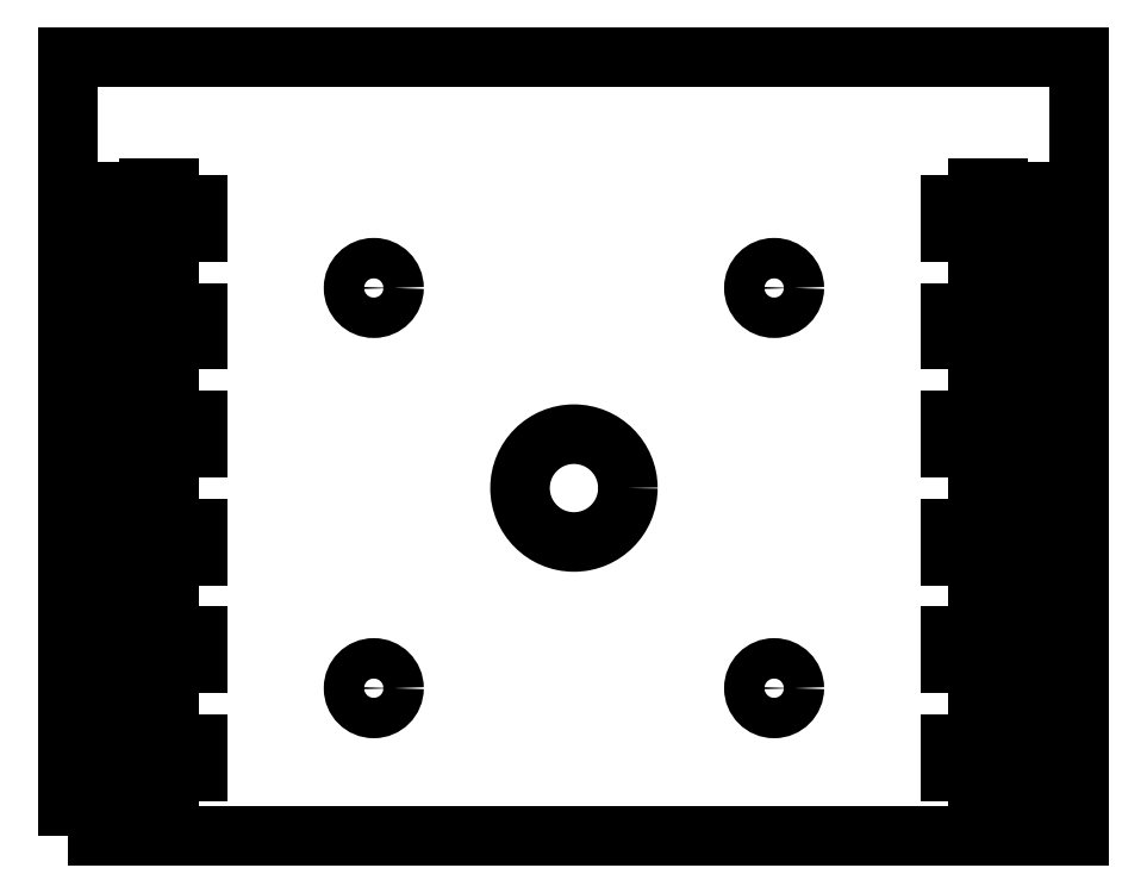
<metadata>
{"format":"dxf","ext":"dxf","renderer":"ezdxf+matplotlib","layout":"modelspace","background":"white","min_lineweight":24,"dpi":150}
</metadata>
<code>
0
SECTION
2
ENTITIES
0
POLYLINE
8
0
66
     1
10
0
20
0
30
0
70
     1
0
VERTEX
8
0
10
-2.344
20
-1.614
30
0
0
VERTEX
8
0
10
2.344
20
-1.614
30
0
0
VERTEX
8
0
10
2.344
20
-1.375
30
0
0
VERTEX
8
0
10
2.094
20
-1.375
30
0
0
VERTEX
8
0
10
2.094
20
-1.312
30
0
0
VERTEX
8
0
10
1.969
20
-1.312
30
0
0
VERTEX
8
0
10
1.969
20
-1.391
30
0
0
VERTEX
8
0
10
1.875
20
-1.391
30
0
0
VERTEX
8
0
10
1.875
20
-1.312
30
0
0
VERTEX
8
0
10
1.744
20
-1.312
30
0
0
VERTEX
8
0
10
1.744
20
-1.187
30
0
0
VERTEX
8
0
10
1.875
20
-1.187
30
0
0
VERTEX
8
0
10
1.875
20
-1.109
30
0
0
VERTEX
8
0
10
1.969
20
-1.109
30
0
0
VERTEX
8
0
10
1.969
20
-1.187
30
0
0
VERTEX
8
0
10
2.094
20
-1.187
30
0
0
VERTEX
8
0
10
2.094
20
-1.125
30
0
0
VERTEX
8
0
10
2.344
20
-1.125
30
0
0
VERTEX
8
0
10
2.344
20
-0.875
30
0
0
VERTEX
8
0
10
2.094
20
-0.875
30
0
0
VERTEX
8
0
10
2.094
20
-0.8125
30
0
0
VERTEX
8
0
10
1.969
20
-0.8125
30
0
0
VERTEX
8
0
10
1.969
20
-0.8906
30
0
0
VERTEX
8
0
10
1.875
20
-0.8906
30
0
0
VERTEX
8
0
10
1.875
20
-0.8125
30
0
0
VERTEX
8
0
10
1.744
20
-0.8125
30
0
0
VERTEX
8
0
10
1.744
20
-0.6875
30
0
0
VERTEX
8
0
10
1.875
20
-0.6875
30
0
0
VERTEX
8
0
10
1.875
20
-0.6094
30
0
0
VERTEX
8
0
10
1.969
20
-0.6094
30
0
0
VERTEX
8
0
10
1.969
20
-0.6875
30
0
0
VERTEX
8
0
10
2.094
20
-0.6875
30
0
0
VERTEX
8
0
10
2.094
20
-0.625
30
0
0
VERTEX
8
0
10
2.344
20
-0.625
30
0
0
VERTEX
8
0
10
2.344
20
-0.375
30
0
0
VERTEX
8
0
10
2.094
20
-0.375
30
0
0
VERTEX
8
0
10
2.094
20
-0.3125
30
0
0
VERTEX
8
0
10
1.969
20
-0.3125
30
0
0
VERTEX
8
0
10
1.969
20
-0.3906
30
0
0
VERTEX
8
0
10
1.875
20
-0.3906
30
0
0
VERTEX
8
0
10
1.875
20
-0.3125
30
0
0
VERTEX
8
0
10
1.744
20
-0.3125
30
0
0
VERTEX
8
0
10
1.744
20
-0.1875
30
0
0
VERTEX
8
0
10
1.875
20
-0.1875
30
0
0
VERTEX
8
0
10
1.875
20
-0.1094
30
0
0
VERTEX
8
0
10
1.969
20
-0.1094
30
0
0
VERTEX
8
0
10
1.969
20
-0.1875
30
0
0
VERTEX
8
0
10
2.094
20
-0.1875
30
0
0
VERTEX
8
0
10
2.094
20
-0.125
30
0
0
VERTEX
8
0
10
2.344
20
-0.125
30
0
0
VERTEX
8
0
10
2.344
20
0.125
30
0
0
VERTEX
8
0
10
2.094
20
0.125
30
0
0
VERTEX
8
0
10
2.094
20
0.1875
30
0
0
VERTEX
8
0
10
1.969
20
0.1875
30
0
0
VERTEX
8
0
10
1.969
20
0.1094
30
0
0
VERTEX
8
0
10
1.875
20
0.1094
30
0
0
VERTEX
8
0
10
1.875
20
0.1875
30
0
0
VERTEX
8
0
10
1.744
20
0.1875
30
0
0
VERTEX
8
0
10
1.744
20
0.3125
30
0
0
VERTEX
8
0
10
1.875
20
0.3125
30
0
0
VERTEX
8
0
10
1.875
20
0.3906
30
0
0
VERTEX
8
0
10
1.969
20
0.3906
30
0
0
VERTEX
8
0
10
1.969
20
0.3125
30
0
0
VERTEX
8
0
10
2.094
20
0.3125
30
0
0
VERTEX
8
0
10
2.094
20
0.375
30
0
0
VERTEX
8
0
10
2.344
20
0.375
30
0
0
VERTEX
8
0
10
2.344
20
0.625
30
0
0
VERTEX
8
0
10
2.094
20
0.625
30
0
0
VERTEX
8
0
10
2.094
20
0.6875
30
0
0
VERTEX
8
0
10
1.969
20
0.6875
30
0
0
VERTEX
8
0
10
1.969
20
0.6094
30
0
0
VERTEX
8
0
10
1.875
20
0.6094
30
0
0
VERTEX
8
0
10
1.875
20
0.6875
30
0
0
VERTEX
8
0
10
1.744
20
0.6875
30
0
0
VERTEX
8
0
10
1.744
20
0.8125
30
0
0
VERTEX
8
0
10
1.875
20
0.8125
30
0
0
VERTEX
8
0
10
1.875
20
0.8906
30
0
0
VERTEX
8
0
10
1.969
20
0.8906
30
0
0
VERTEX
8
0
10
1.969
20
0.8125
30
0
0
VERTEX
8
0
10
2.094
20
0.8125
30
0
0
VERTEX
8
0
10
2.094
20
0.875
30
0
0
VERTEX
8
0
10
2.344
20
0.875
30
0
0
VERTEX
8
0
10
2.344
20
1.125
30
0
0
VERTEX
8
0
10
2.094
20
1.125
30
0
0
VERTEX
8
0
10
2.094
20
1.188
30
0
0
VERTEX
8
0
10
1.969
20
1.188
30
0
0
VERTEX
8
0
10
1.969
20
1.109
30
0
0
VERTEX
8
0
10
1.875
20
1.109
30
0
0
VERTEX
8
0
10
1.875
20
1.188
30
0
0
VERTEX
8
0
10
1.744
20
1.188
30
0
0
VERTEX
8
0
10
1.744
20
1.313
30
0
0
VERTEX
8
0
10
1.875
20
1.313
30
0
0
VERTEX
8
0
10
1.875
20
1.391
30
0
0
VERTEX
8
0
10
1.969
20
1.391
30
0
0
VERTEX
8
0
10
1.969
20
1.313
30
0
0
VERTEX
8
0
10
2.094
20
1.313
30
0
0
VERTEX
8
0
10
2.094
20
1.375
30
0
0
VERTEX
8
0
10
2.344
20
1.375
30
0
0
VERTEX
8
0
10
2.344
20
2
30
0
0
VERTEX
8
0
10
-2.344
20
2
30
0
0
VERTEX
8
0
10
-2.344
20
1.375
30
0
0
VERTEX
8
0
10
-2.094
20
1.375
30
0
0
VERTEX
8
0
10
-2.094
20
1.313
30
0
0
VERTEX
8
0
10
-1.969
20
1.313
30
0
0
VERTEX
8
0
10
-1.969
20
1.391
30
0
0
VERTEX
8
0
10
-1.875
20
1.391
30
0
0
VERTEX
8
0
10
-1.875
20
1.312
30
0
0
VERTEX
8
0
10
-1.744
20
1.313
30
0
0
VERTEX
8
0
10
-1.744
20
1.188
30
0
0
VERTEX
8
0
10
-1.875
20
1.188
30
0
0
VERTEX
8
0
10
-1.875
20
1.109
30
0
0
VERTEX
8
0
10
-1.969
20
1.109
30
0
0
VERTEX
8
0
10
-1.969
20
1.188
30
0
0
VERTEX
8
0
10
-2.094
20
1.188
30
0
0
VERTEX
8
0
10
-2.094
20
1.125
30
0
0
VERTEX
8
0
10
-2.344
20
1.125
30
0
0
VERTEX
8
0
10
-2.344
20
0.875
30
0
0
VERTEX
8
0
10
-2.094
20
0.875
30
0
0
VERTEX
8
0
10
-2.094
20
0.8125
30
0
0
VERTEX
8
0
10
-1.969
20
0.8125
30
0
0
VERTEX
8
0
10
-1.969
20
0.8906
30
0
0
VERTEX
8
0
10
-1.875
20
0.8906
30
0
0
VERTEX
8
0
10
-1.875
20
0.8125
30
0
0
VERTEX
8
0
10
-1.744
20
0.8125
30
0
0
VERTEX
8
0
10
-1.744
20
0.6875
30
0
0
VERTEX
8
0
10
-1.875
20
0.6875
30
0
0
VERTEX
8
0
10
-1.875
20
0.6094
30
0
0
VERTEX
8
0
10
-1.969
20
0.6094
30
0
0
VERTEX
8
0
10
-1.969
20
0.6875
30
0
0
VERTEX
8
0
10
-2.094
20
0.6875
30
0
0
VERTEX
8
0
10
-2.094
20
0.625
30
0
0
VERTEX
8
0
10
-2.344
20
0.625
30
0
0
VERTEX
8
0
10
-2.344
20
0.375
30
0
0
VERTEX
8
0
10
-2.094
20
0.375
30
0
0
VERTEX
8
0
10
-2.094
20
0.3125
30
0
0
VERTEX
8
0
10
-1.969
20
0.3125
30
0
0
VERTEX
8
0
10
-1.969
20
0.3906
30
0
0
VERTEX
8
0
10
-1.875
20
0.3906
30
0
0
VERTEX
8
0
10
-1.875
20
0.3125
30
0
0
VERTEX
8
0
10
-1.744
20
0.3125
30
0
0
VERTEX
8
0
10
-1.744
20
0.1875
30
0
0
VERTEX
8
0
10
-1.875
20
0.1875
30
0
0
VERTEX
8
0
10
-1.875
20
0.1094
30
0
0
VERTEX
8
0
10
-1.969
20
0.1094
30
0
0
VERTEX
8
0
10
-1.969
20
0.1875
30
0
0
VERTEX
8
0
10
-2.094
20
0.1875
30
0
0
VERTEX
8
0
10
-2.094
20
0.125
30
0
0
VERTEX
8
0
10
-2.344
20
0.125
30
0
0
VERTEX
8
0
10
-2.344
20
-0.125
30
0
0
VERTEX
8
0
10
-2.094
20
-0.125
30
0
0
VERTEX
8
0
10
-2.094
20
-0.1875
30
0
0
VERTEX
8
0
10
-1.969
20
-0.1875
30
0
0
VERTEX
8
0
10
-1.969
20
-0.1094
30
0
0
VERTEX
8
0
10
-1.875
20
-0.1094
30
0
0
VERTEX
8
0
10
-1.875
20
-0.1875
30
0
0
VERTEX
8
0
10
-1.744
20
-0.1875
30
0
0
VERTEX
8
0
10
-1.744
20
-0.3125
30
0
0
VERTEX
8
0
10
-1.875
20
-0.3125
30
0
0
VERTEX
8
0
10
-1.875
20
-0.3906
30
0
0
VERTEX
8
0
10
-1.969
20
-0.3906
30
0
0
VERTEX
8
0
10
-1.969
20
-0.3125
30
0
0
VERTEX
8
0
10
-2.094
20
-0.3125
30
0
0
VERTEX
8
0
10
-2.094
20
-0.375
30
0
0
VERTEX
8
0
10
-2.344
20
-0.375
30
0
0
VERTEX
8
0
10
-2.344
20
-0.625
30
0
0
VERTEX
8
0
10
-2.094
20
-0.625
30
0
0
VERTEX
8
0
10
-2.094
20
-0.6875
30
0
0
VERTEX
8
0
10
-1.969
20
-0.6875
30
0
0
VERTEX
8
0
10
-1.969
20
-0.6094
30
0
0
VERTEX
8
0
10
-1.875
20
-0.6094
30
0
0
VERTEX
8
0
10
-1.875
20
-0.6875
30
0
0
VERTEX
8
0
10
-1.744
20
-0.6875
30
0
0
VERTEX
8
0
10
-1.744
20
-0.8125
30
0
0
VERTEX
8
0
10
-1.875
20
-0.8125
30
0
0
VERTEX
8
0
10
-1.875
20
-0.8906
30
0
0
VERTEX
8
0
10
-1.969
20
-0.8906
30
0
0
VERTEX
8
0
10
-1.969
20
-0.8125
30
0
0
VERTEX
8
0
10
-2.094
20
-0.8125
30
0
0
VERTEX
8
0
10
-2.094
20
-0.875
30
0
0
VERTEX
8
0
10
-2.344
20
-0.875
30
0
0
VERTEX
8
0
10
-2.344
20
-1.125
30
0
0
VERTEX
8
0
10
-2.094
20
-1.125
30
0
0
VERTEX
8
0
10
-2.094
20
-1.187
30
0
0
VERTEX
8
0
10
-1.969
20
-1.187
30
0
0
VERTEX
8
0
10
-1.969
20
-1.109
30
0
0
VERTEX
8
0
10
-1.875
20
-1.109
30
0
0
VERTEX
8
0
10
-1.875
20
-1.187
30
0
0
VERTEX
8
0
10
-1.744
20
-1.187
30
0
0
VERTEX
8
0
10
-1.744
20
-1.312
30
0
0
VERTEX
8
0
10
-1.875
20
-1.312
30
0
0
VERTEX
8
0
10
-1.875
20
-1.391
30
0
0
VERTEX
8
0
10
-1.969
20
-1.391
30
0
0
VERTEX
8
0
10
-1.969
20
-1.312
30
0
0
VERTEX
8
0
10
-2.094
20
-1.312
30
0
0
VERTEX
8
0
10
-2.094
20
-1.375
30
0
0
VERTEX
8
0
10
-2.344
20
-1.375
30
0
0
SEQEND
8
0
0
CIRCLE
8
0
10
-0.9281
20
0.9281
30
0
40
0.09375
0
CIRCLE
8
0
10
-0.9281
20
-0.9281
30
0
40
0.09375
0
CIRCLE
8
0
10
0.9281
20
-0.9281
30
0
40
0.09375
0
CIRCLE
8
0
10
0.9281
20
0.9281
30
0
40
0.09375
0
CIRCLE
8
0
10
1.12e-14
20
7e-16
30
0
40
0.25
0
ENDSEC
0
EOF

</code>
